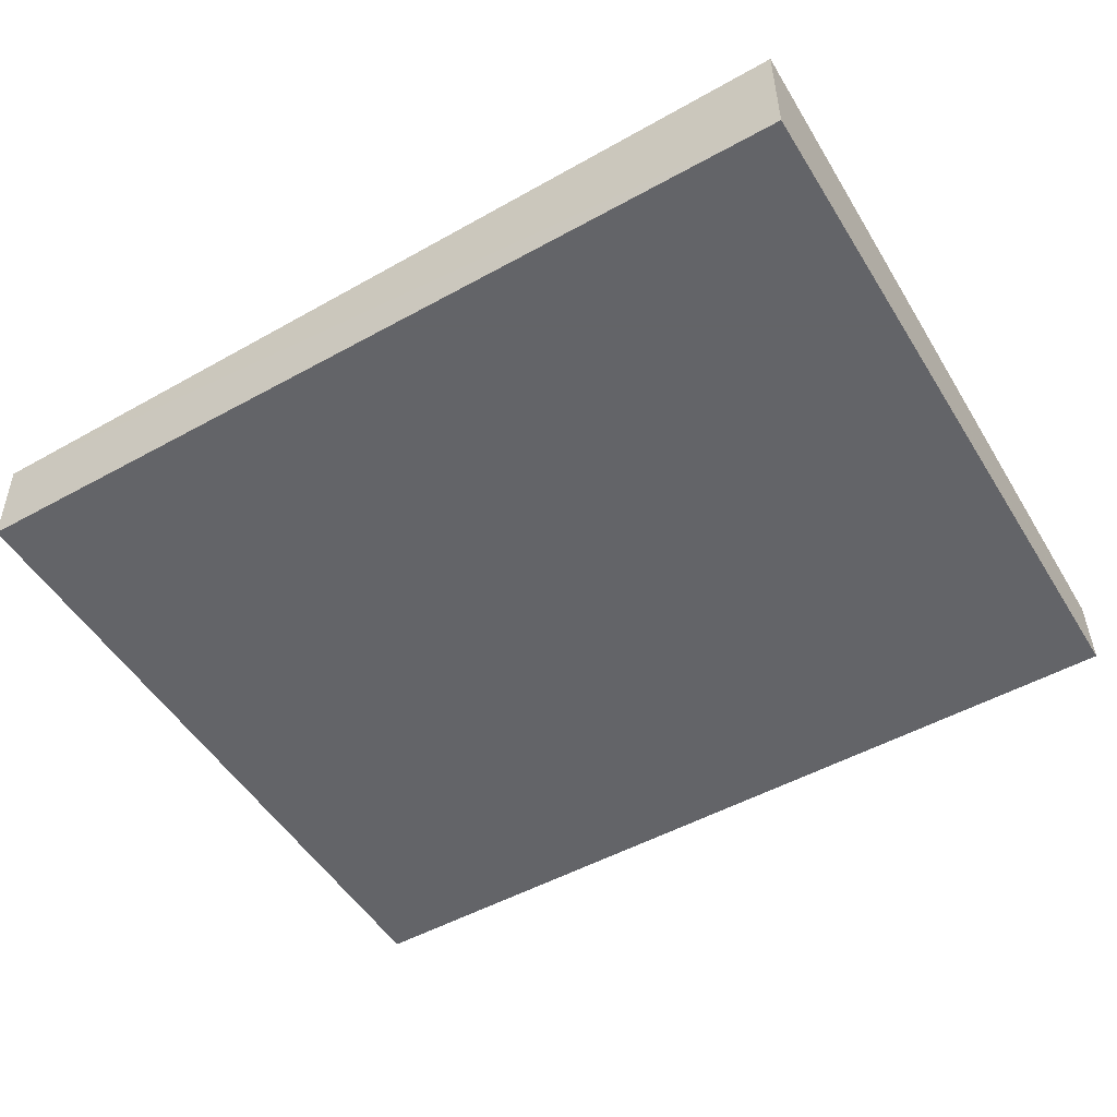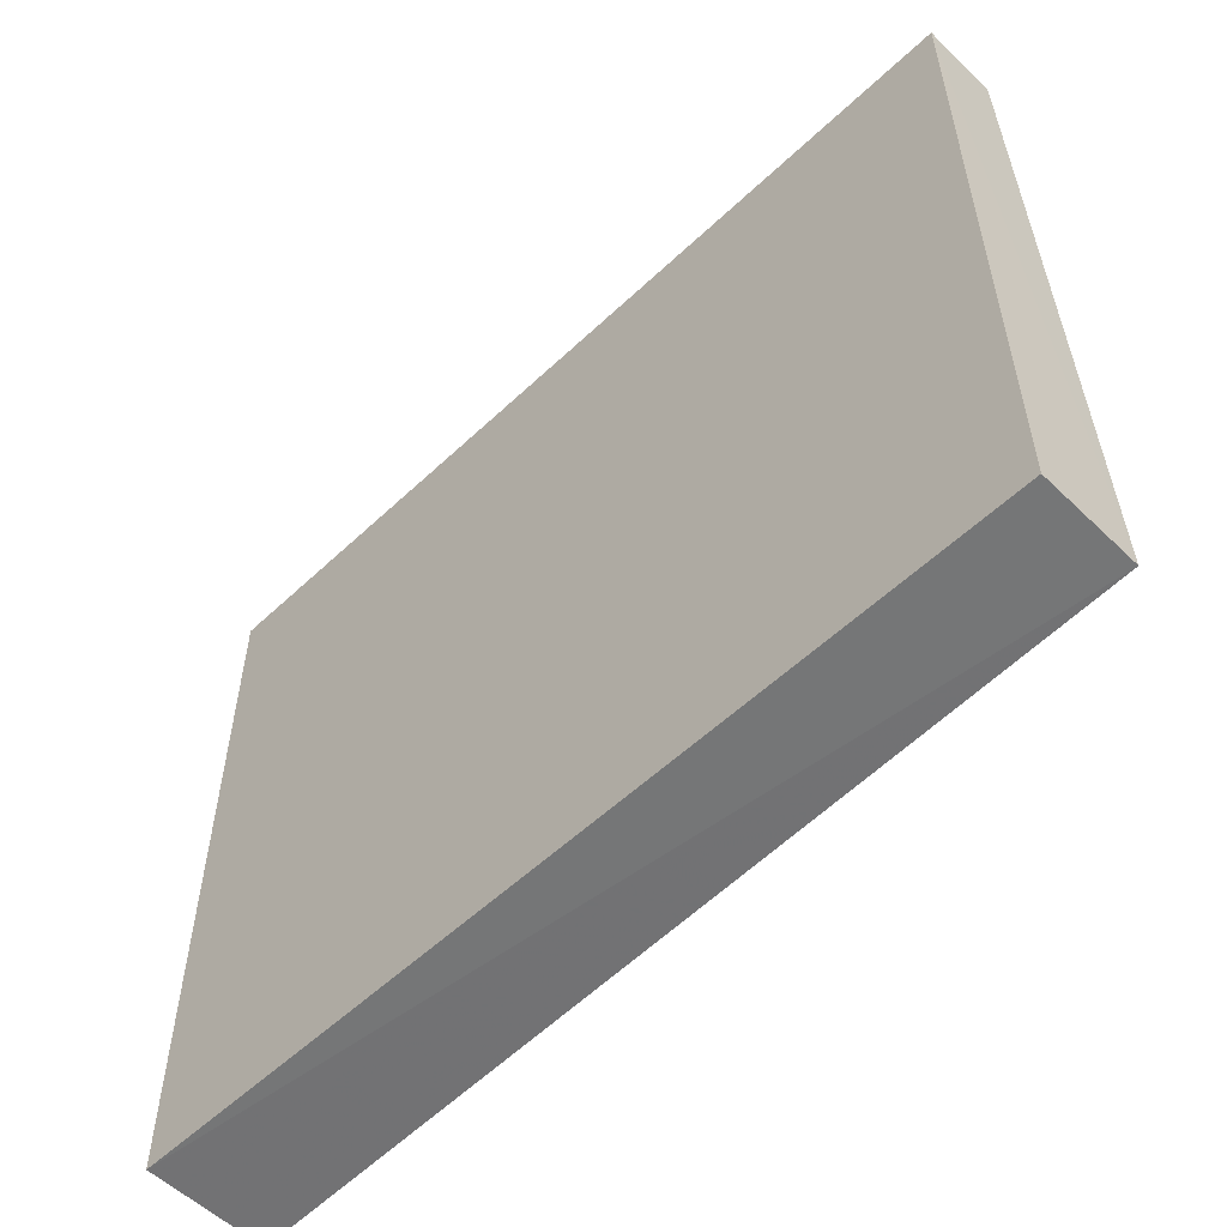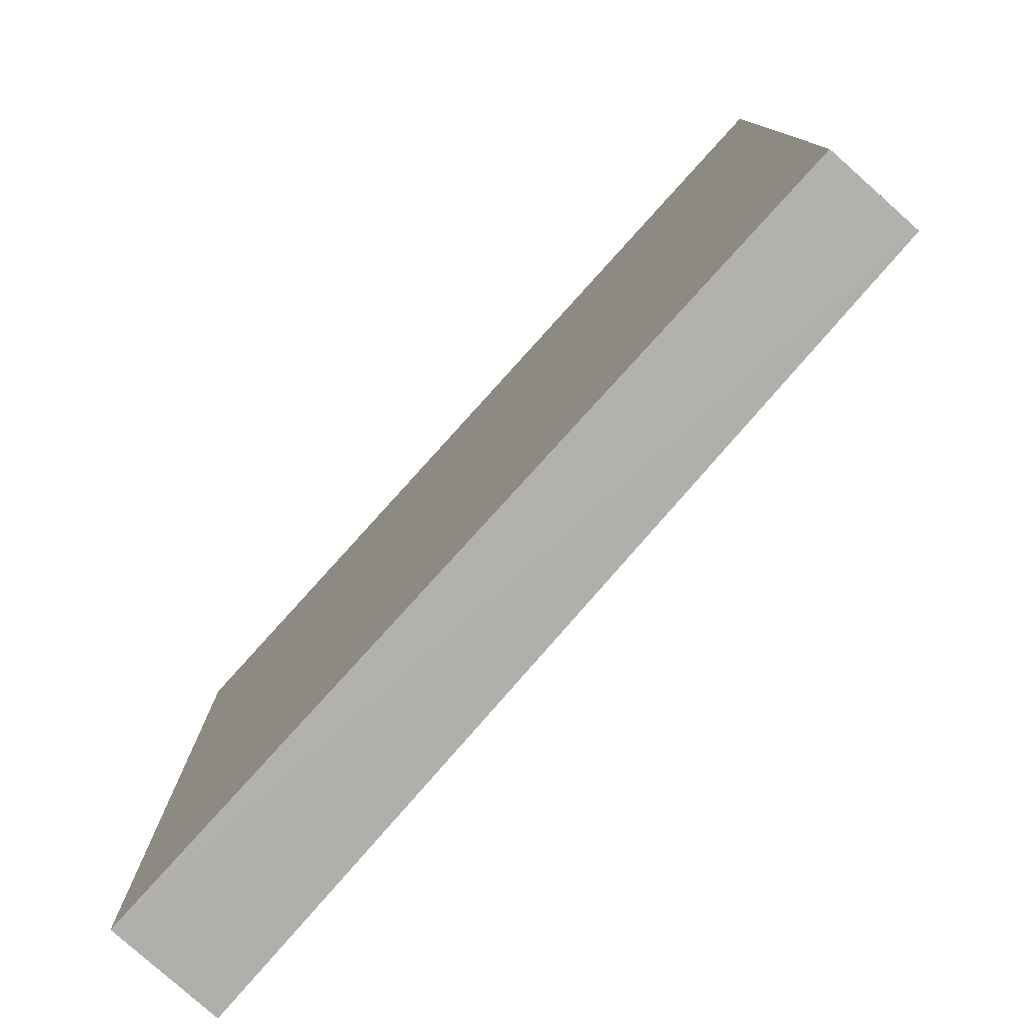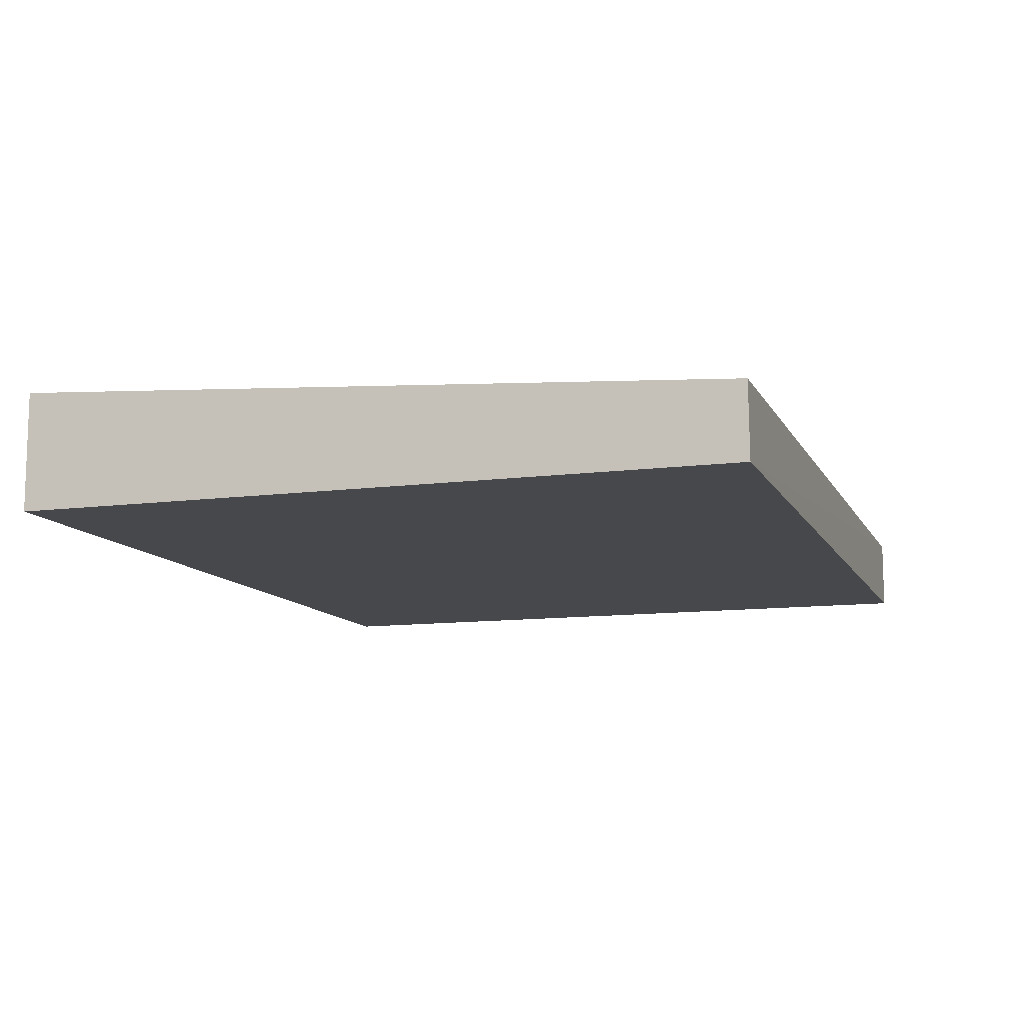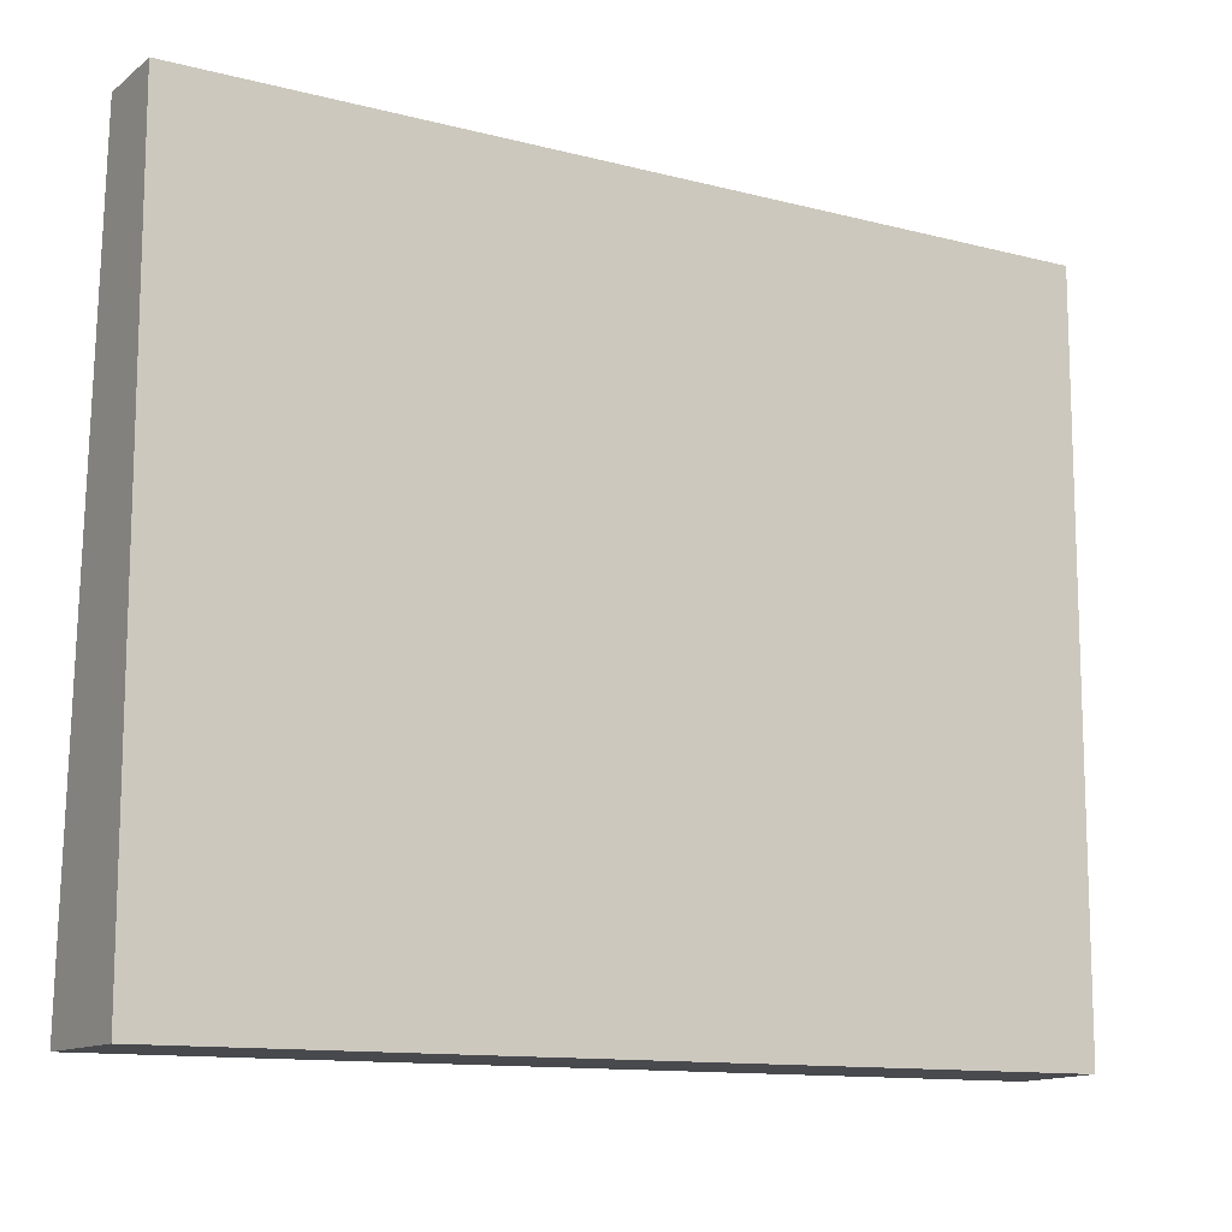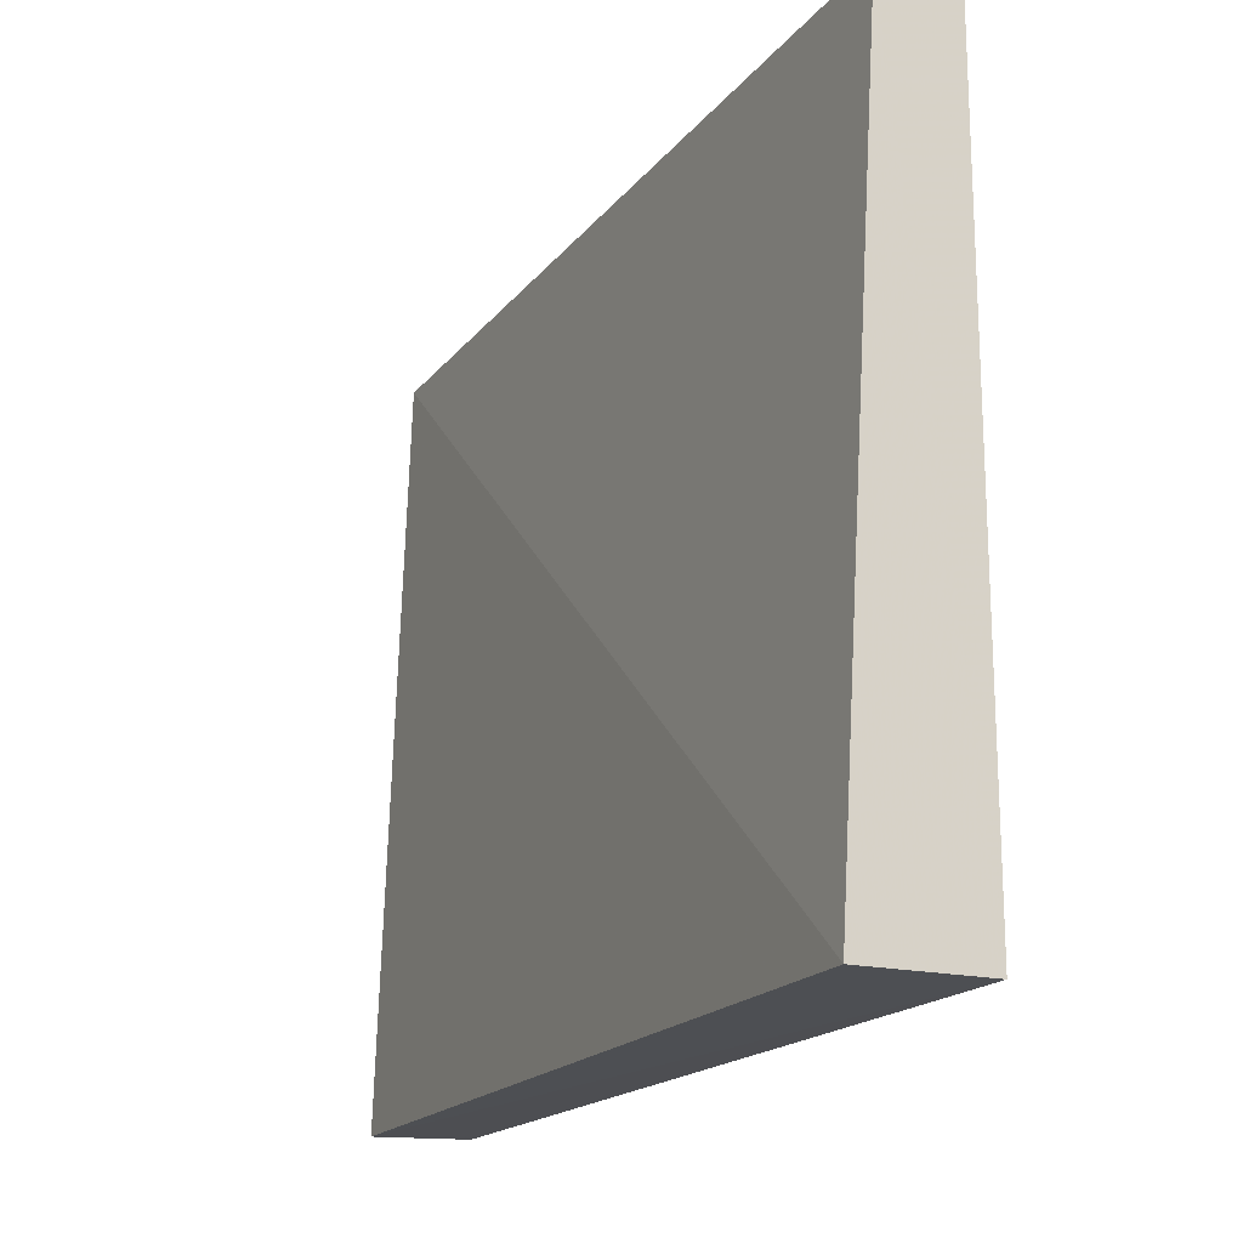
<metadata>
{"format":"obj","ext":"obj","renderer":"f3d","projection":"perspective","resolution":1024,"background":"white","views":[{"elev":-51.3,"azim":31.0,"up":"+Z"},{"elev":-55.7,"azim":-135.3,"up":"+Y"},{"elev":-78.3,"azim":-132.1,"up":"+Y"},{"elev":-11.1,"azim":108.1,"up":"+Z"},{"elev":-12.1,"azim":148.5,"up":"+Y"},{"elev":-17.9,"azim":64.3,"up":"+Y"}]}
</metadata>
<code>
v 0.1031 -0.4015 -0.02748
v 0.1031 -0.4015 -0.05015
v 0.1031 -0.2652 -0.05015
v -0.06364 -0.2652 -0.03621
v -0.06375 -0.402 -0.03187
v -0.06357 -0.4015 -0.05015
v 0.1031 -0.2653 -0.03599
v -0.06357 -0.2652 -0.05015
f 5 2 1
f 5 1 4
f 6 3 2
f 6 2 5
f 7 3 4
f 7 4 1
f 7 1 2
f 7 2 3
f 8 4 3
f 8 3 6
f 8 6 5
f 8 5 4

</code>
